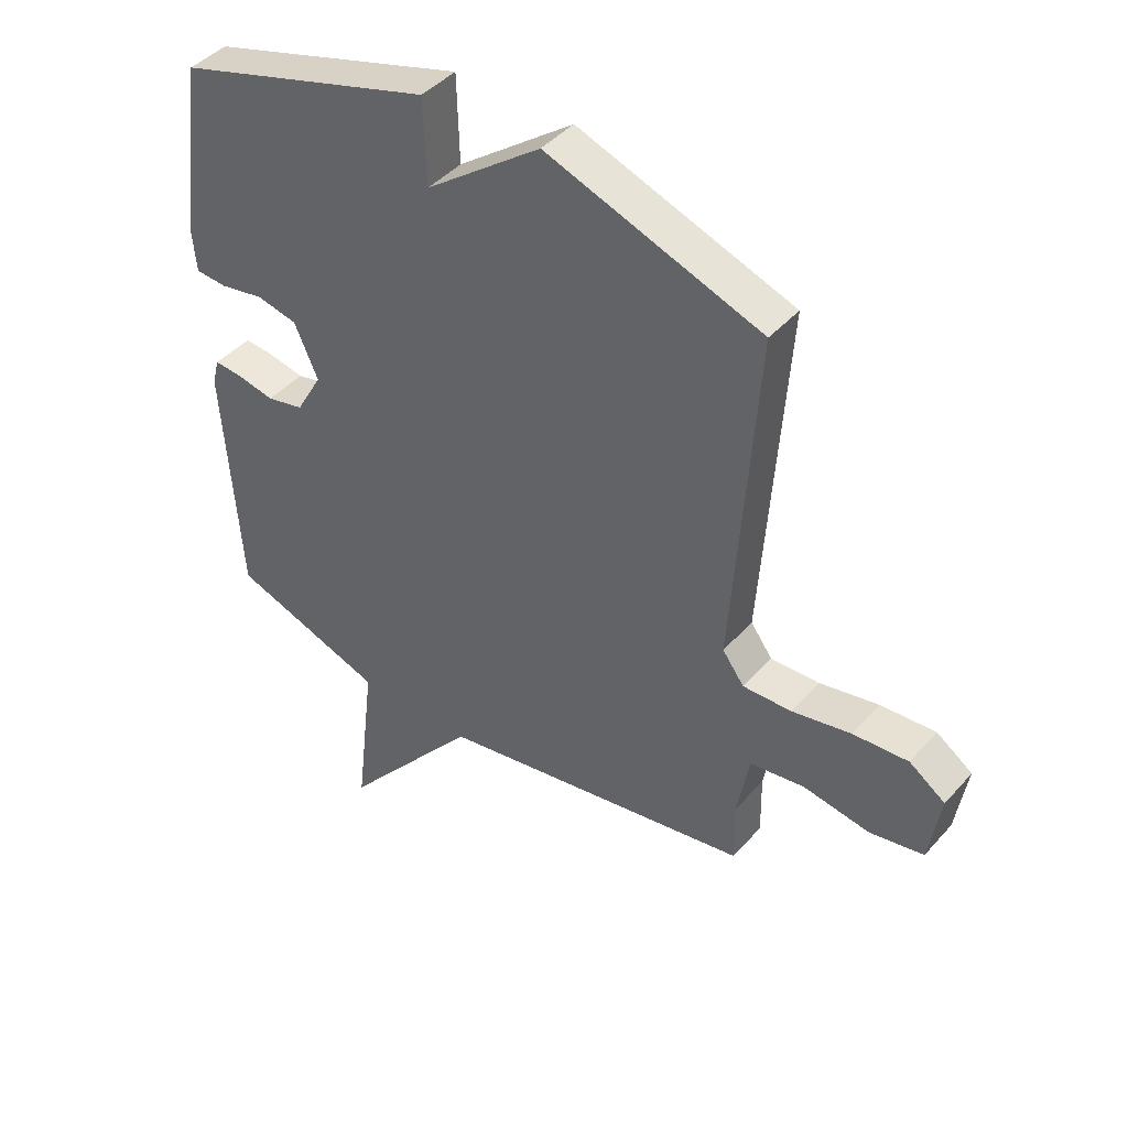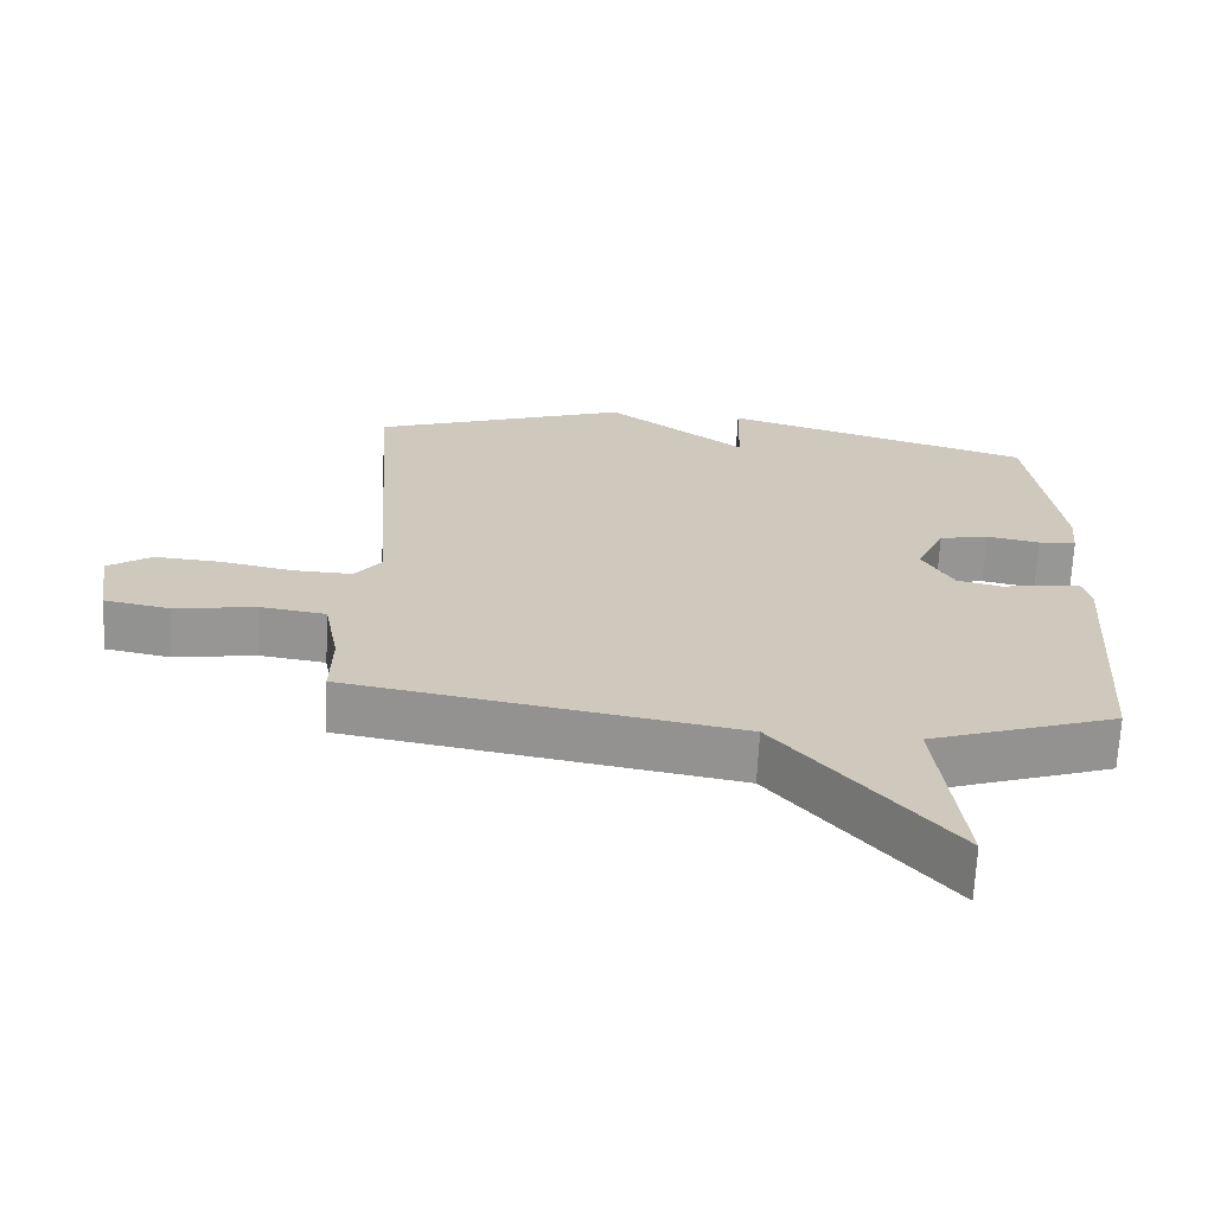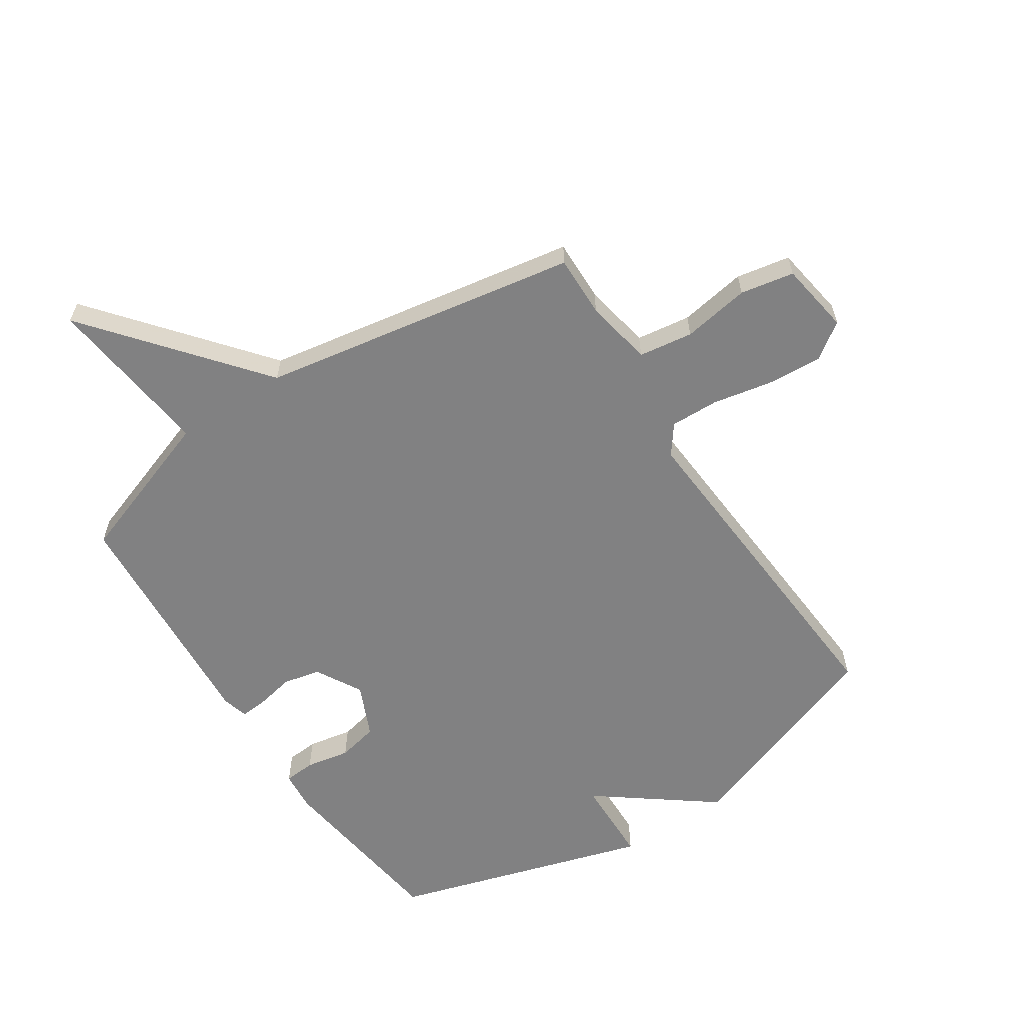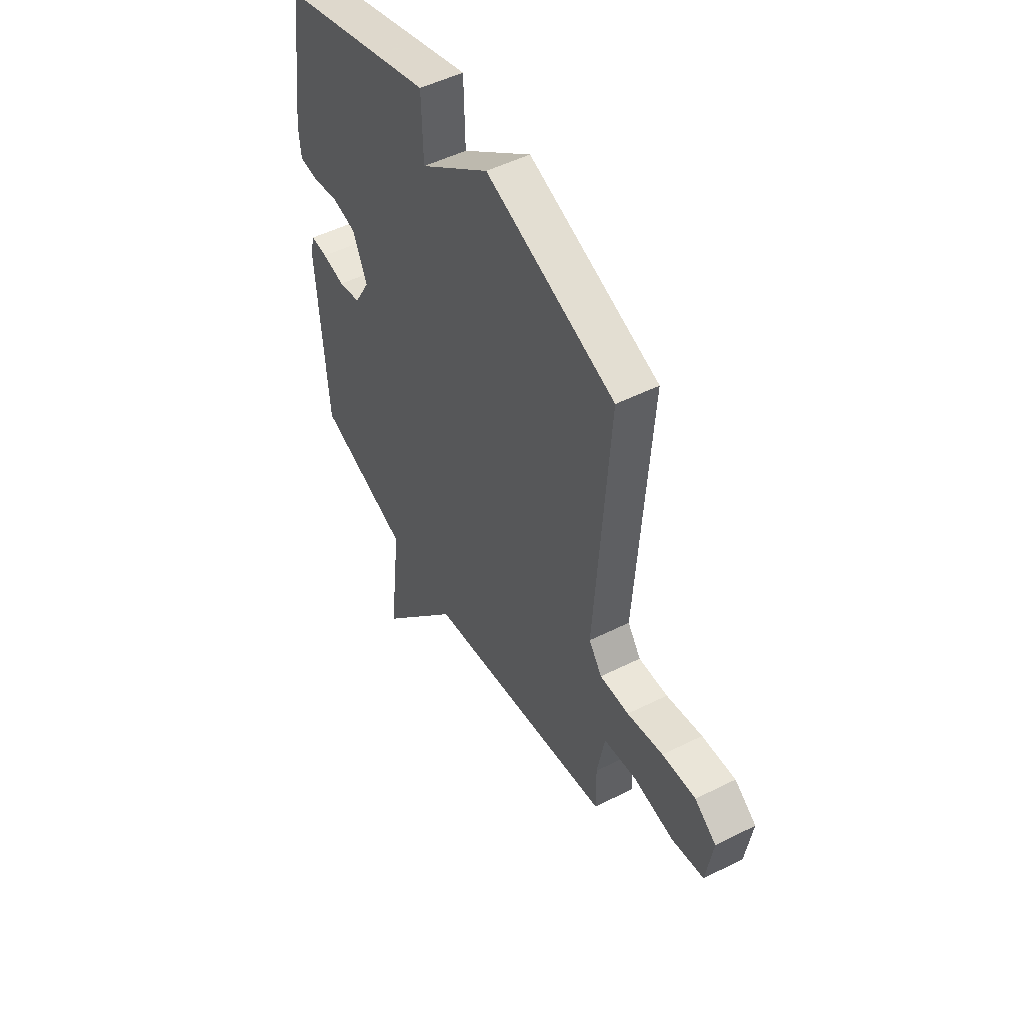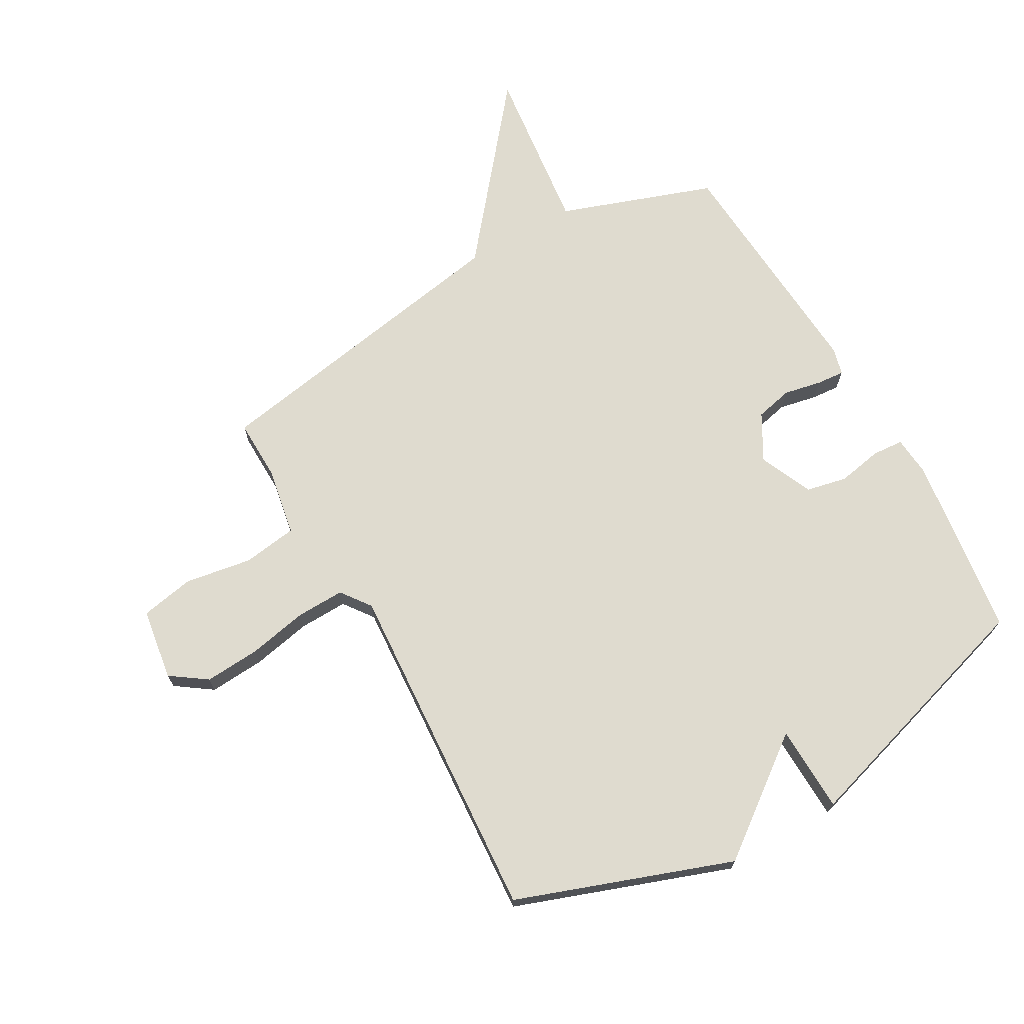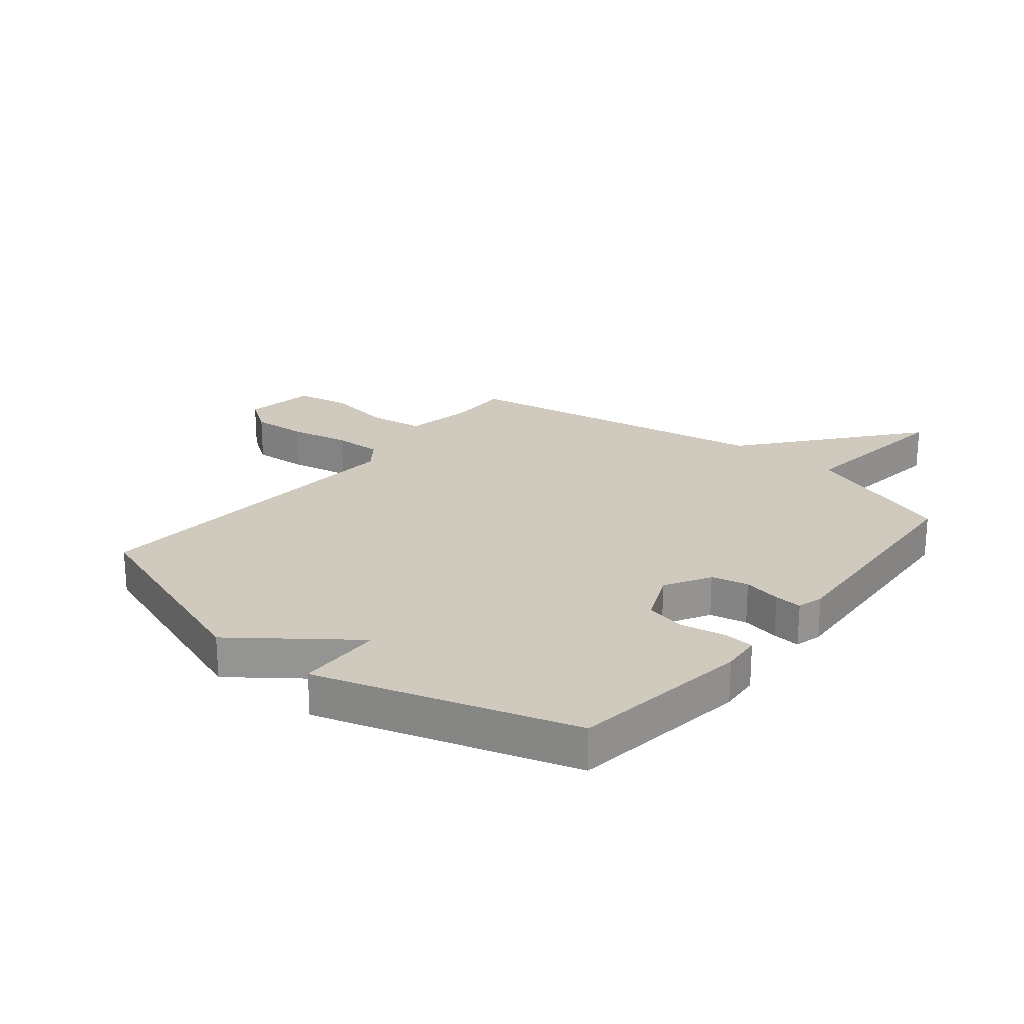
<metadata>
{"format":"obj","ext":"obj","renderer":"f3d","projection":"perspective","resolution":1024,"background":"white","views":[{"elev":43.4,"azim":-142.0,"up":"+Z"},{"elev":-67.9,"azim":-2.9,"up":"+Z"},{"elev":-60.4,"azim":-146.8,"up":"+Y"},{"elev":50.4,"azim":-118.8,"up":"+Z"},{"elev":70.4,"azim":-29.7,"up":"+Y"},{"elev":22.8,"azim":39.0,"up":"+Y"}]}
</metadata>
<code>
v 0.5 0.07 0.5
v 0.541 0.07 0.191
v 0.535 0.07 0.123
v 0.482 0.07 0.119
v 0.407 0.07 0.133
v 0.338 0.07 0.118
v 0.298 0.07 0.028
v 0.342 0.07 -0.05
v 0.405 0.07 -0.064
v 0.469 0.07 -0.051
v 0.516 0.07 -0.047
v 0.528 0.07 -0.092
v 0.5 0.07 -0.5
v 0.239 0.07 -0.592
v 0.273 0.07 -0.877
v 0.039 0.07 -0.592
v -0.5 0.07 -0.5
v -0.498 0.07 -0.395
v -0.519 0.07 -0.28
v -0.611 0.07 -0.267
v -0.725 0.07 -0.286
v -0.816 0.07 -0.269
v -0.835 0.07 -0.147
v -0.774 0.07 -0.104
v -0.68 0.07 -0.11
v -0.579 0.07 -0.13
v -0.497 0.07 -0.132
v -0.46 0.07 -0.082
v -0.5 0.07 0.5
v -0.136 0.07 0.631
v 0.06 0.07 0.484
v 0.064 0.07 0.631
v 0.5 0 0.5
v 0.541 0 0.191
v 0.535 0 0.123
v 0.482 0 0.119
v 0.407 0 0.133
v 0.338 0 0.118
v 0.298 0 0.028
v 0.342 0 -0.05
v 0.405 0 -0.064
v 0.469 0 -0.051
v 0.516 0 -0.047
v 0.528 0 -0.092
v 0.5 0 -0.5
v 0.239 0 -0.592
v 0.273 0 -0.877
v 0.039 0 -0.592
v -0.5 0 -0.5
v -0.498 0 -0.395
v -0.519 0 -0.28
v -0.611 0 -0.267
v -0.725 0 -0.286
v -0.816 0 -0.269
v -0.835 0 -0.147
v -0.774 0 -0.104
v -0.68 0 -0.11
v -0.579 0 -0.13
v -0.497 0 -0.132
v -0.46 0 -0.082
v -0.5 0 0.5
v -0.136 0 0.631
v 0.06 0 0.484
v 0.064 0 0.631
f 3 4 5
f 2 3 5
f 1 2 5
f 32 1 5
f 31 32 5
f 28 29 30 31
f 27 28 31
f 24 25 26
f 23 24 26
f 22 23 26
f 21 22 26
f 20 21 26
f 19 20 26 27
f 18 19 27 31
f 16 17 18 31
f 14 15 16 31
f 12 13 14
f 11 12 14
f 10 11 14
f 9 10 14
f 8 9 14
f 7 8 14
f 31 5 6
f 31 6 7
f 7 14 31
f 37 36 35
f 37 35 34
f 37 34 33
f 37 33 64
f 37 64 63
f 63 62 61 60
f 63 60 59
f 58 57 56
f 58 56 55
f 58 55 54
f 58 54 53
f 58 53 52
f 59 58 52 51
f 63 59 51 50
f 63 50 49 48
f 63 48 47 46
f 46 45 44
f 46 44 43
f 46 43 42
f 46 42 41
f 46 41 40
f 46 40 39
f 38 37 63
f 39 38 63
f 63 46 39
f 1 33 34 2
f 2 34 35 3
f 3 35 36 4
f 4 36 37 5
f 5 37 38 6
f 6 38 39 7
f 7 39 40 8
f 8 40 41 9
f 9 41 42 10
f 10 42 43 11
f 11 43 44 12
f 12 44 45 13
f 13 45 46 14
f 14 46 47 15
f 15 47 48 16
f 16 48 49 17
f 17 49 50 18
f 18 50 51 19
f 19 51 52 20
f 20 52 53 21
f 21 53 54 22
f 22 54 55 23
f 23 55 56 24
f 24 56 57 25
f 25 57 58 26
f 26 58 59 27
f 27 59 60 28
f 28 60 61 29
f 29 61 62 30
f 30 62 63 31
f 31 63 64 32
f 32 64 33 1

</code>
